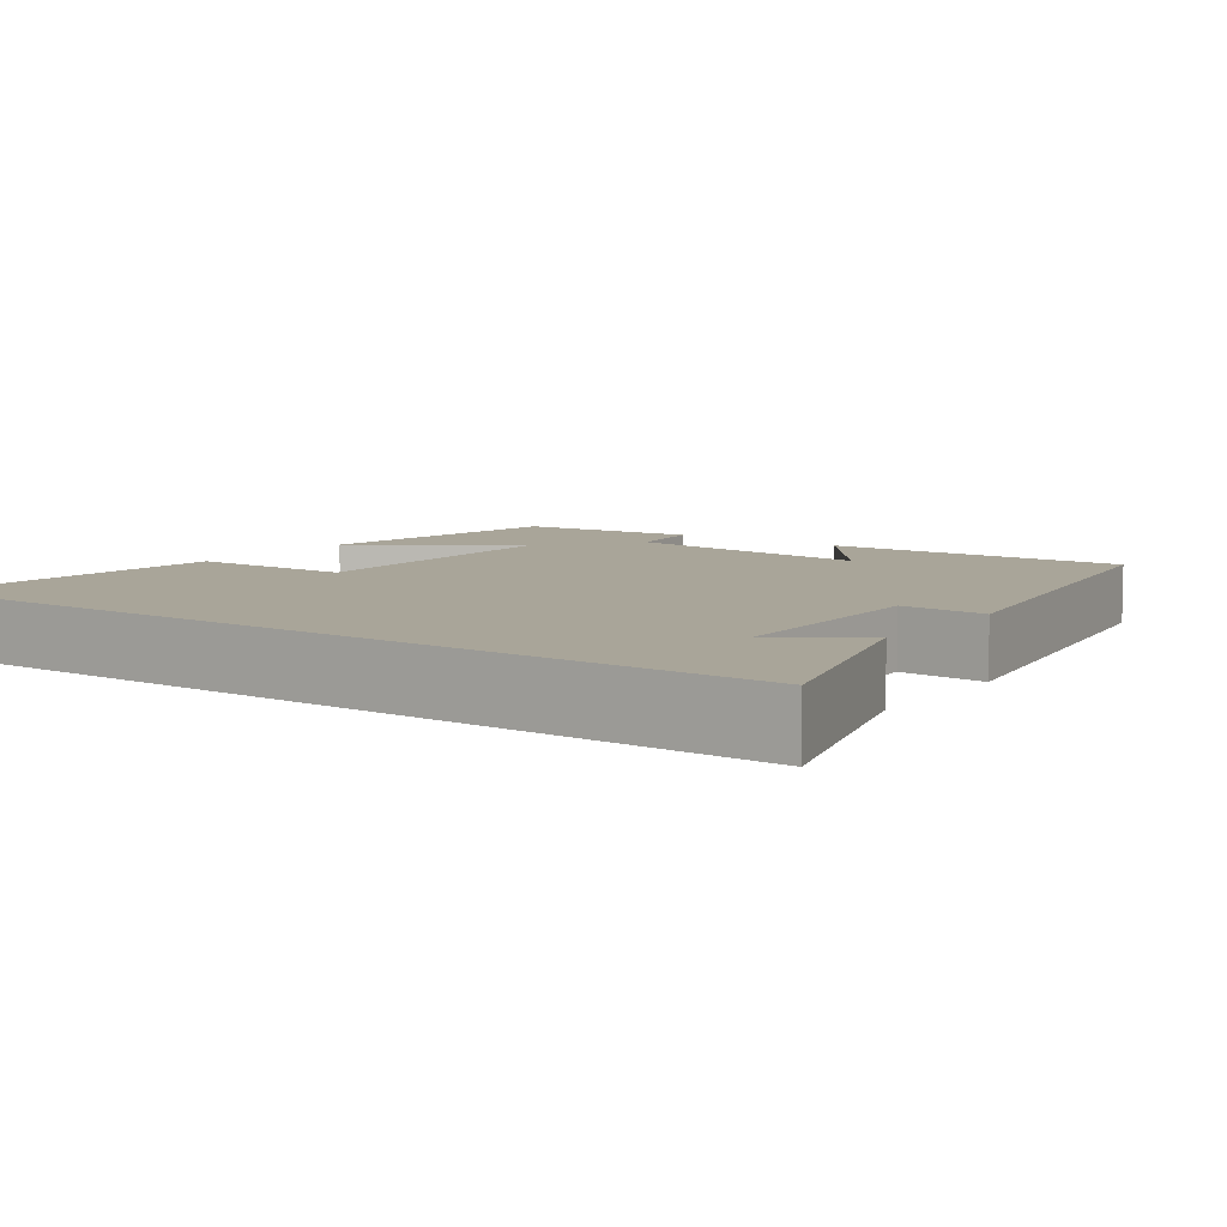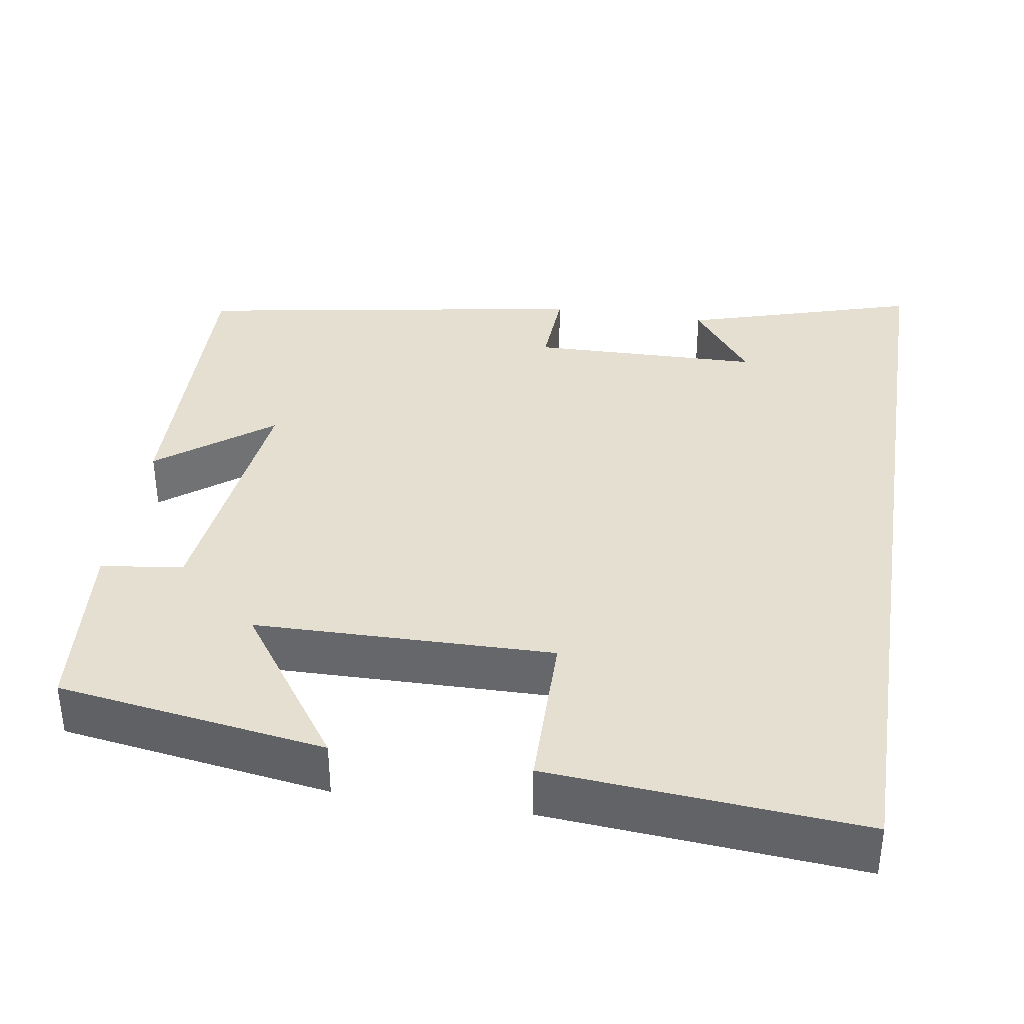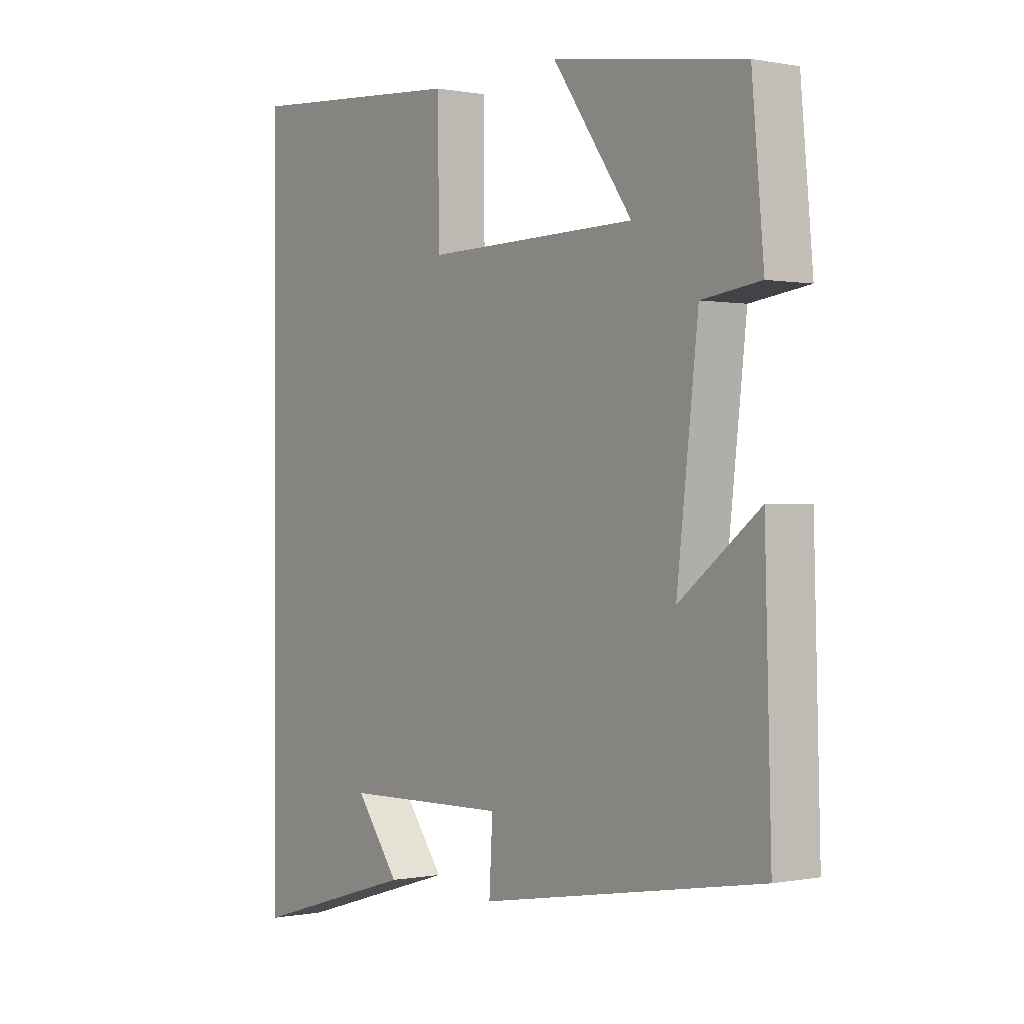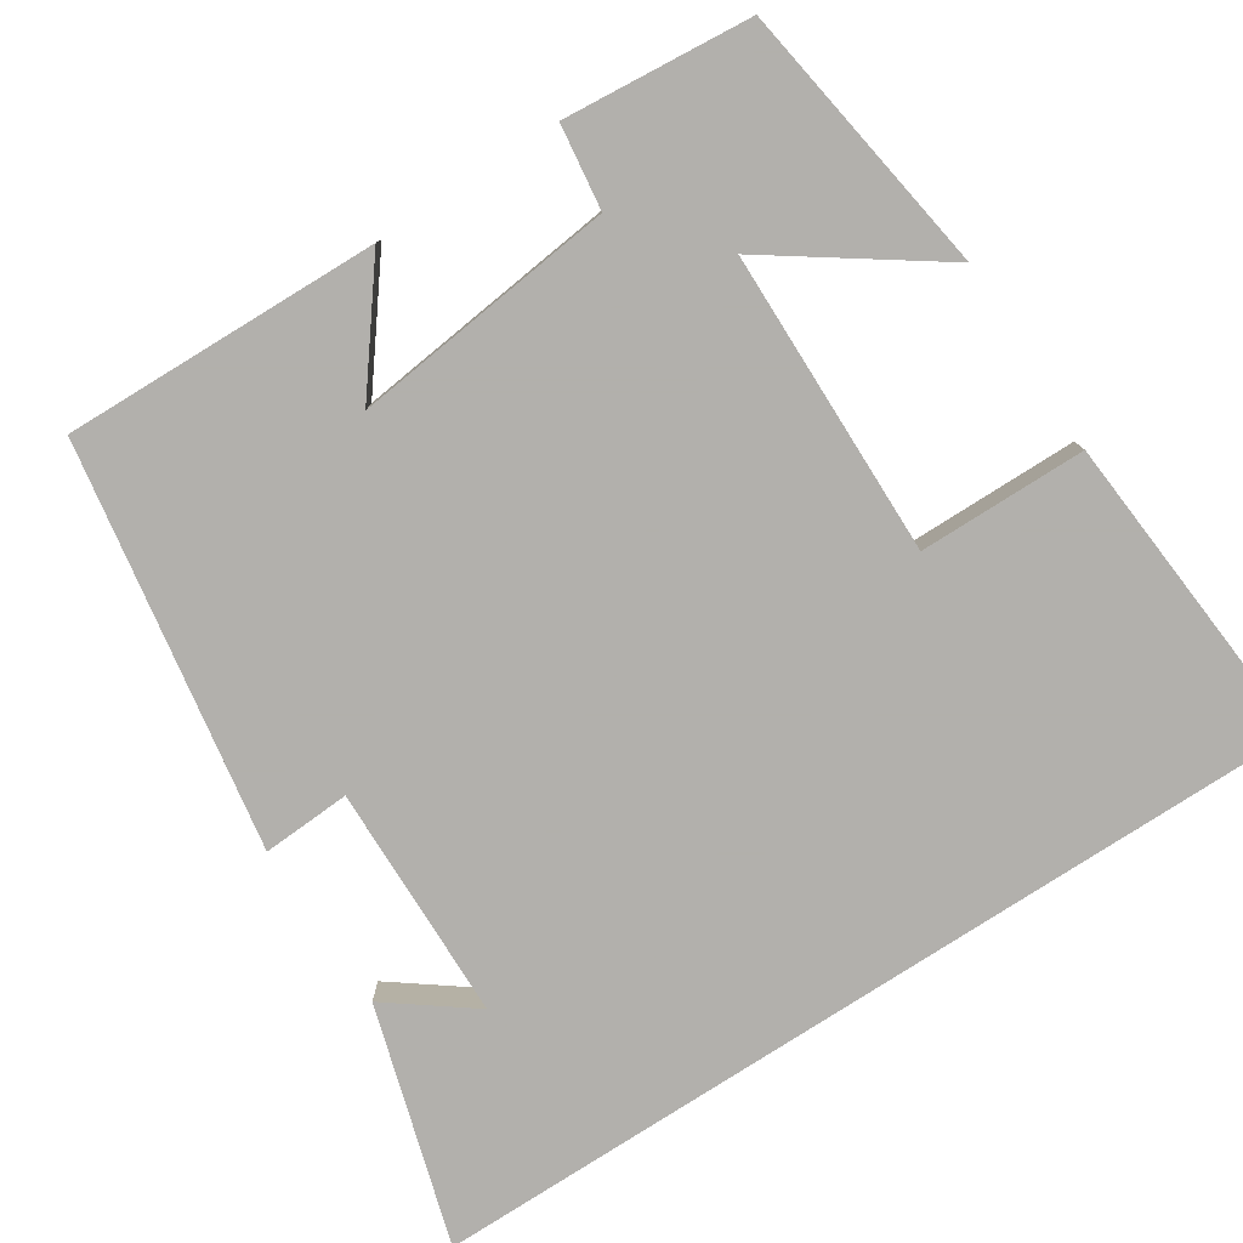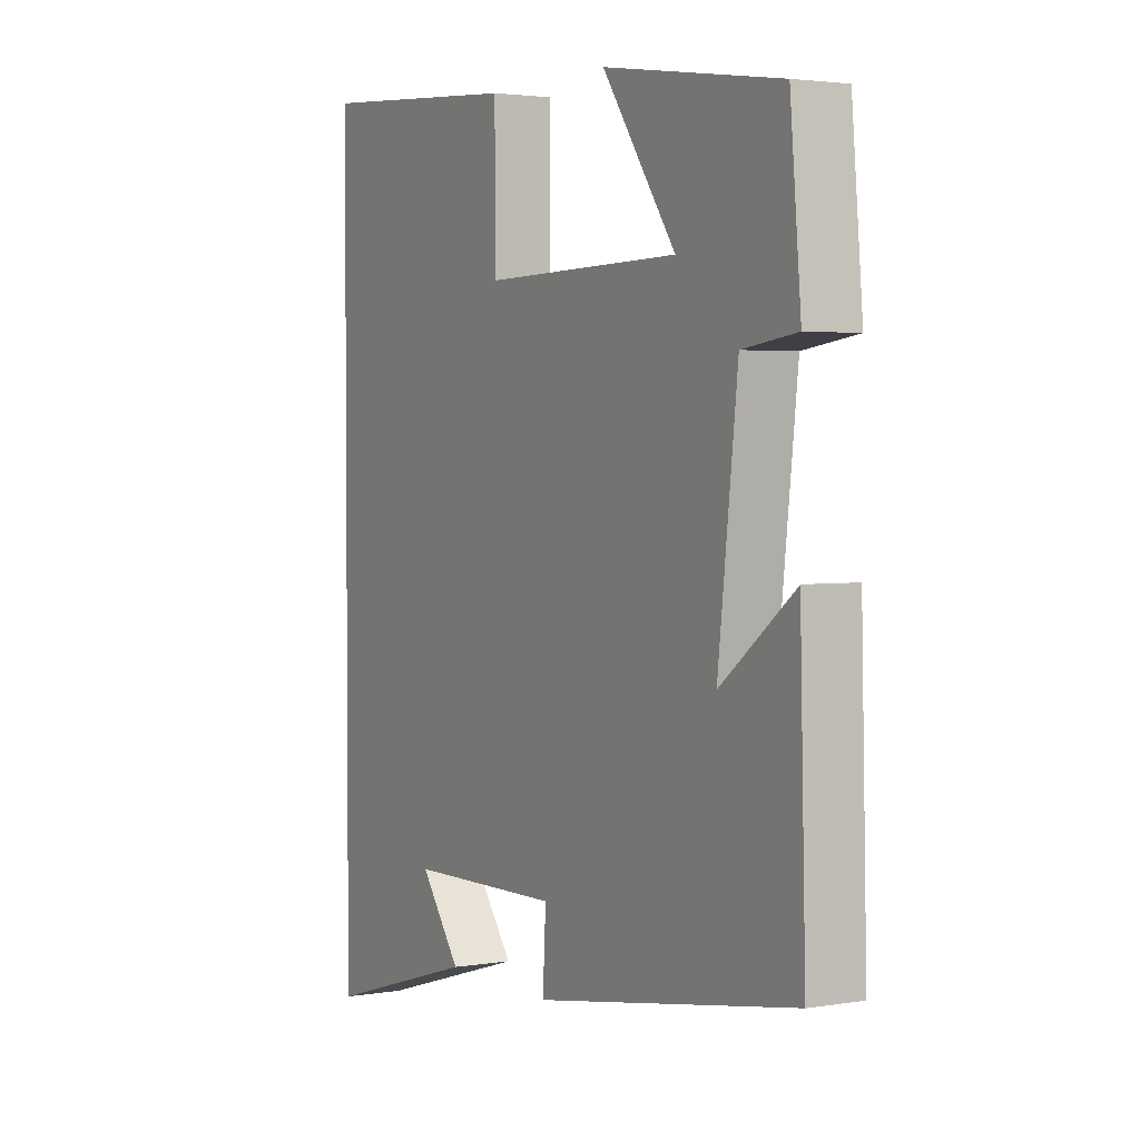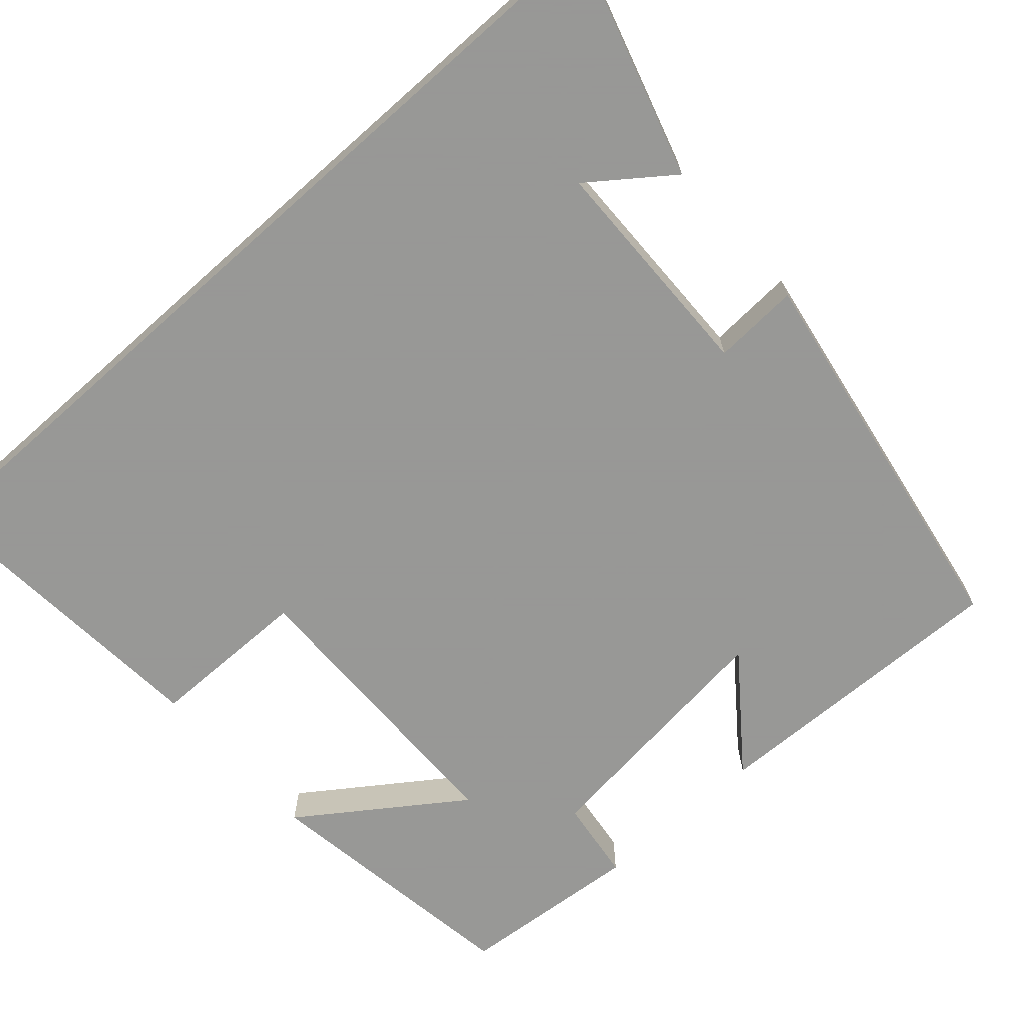
<metadata>
{"format":"obj","ext":"obj","renderer":"f3d","projection":"perspective","resolution":1024,"background":"white","views":[{"elev":7.4,"azim":125.8,"up":"+Y"},{"elev":36.8,"azim":9.0,"up":"+Y"},{"elev":-0.0,"azim":-126.2,"up":"+Z"},{"elev":-78.6,"azim":-57.0,"up":"+Y"},{"elev":2.8,"azim":-119.6,"up":"+Z"},{"elev":-68.4,"azim":131.7,"up":"+Y"}]}
</metadata>
<code>
v 0.5 0.07 -0.589
v 0.203 0.07 -0.5
v 0.281 0.07 -0.396
v -0.013 0.07 -0.39
v -0.007 0.07 -0.5
v -0.511 0.07 -0.415
v -0.5 0.07 -0.02
v -0.357 0.07 -0.13
v -0.395 0.07 0.2
v -0.5 0.07 0.214
v -0.479 0.07 0.448
v -0.137 0.07 0.5
v -0.279 0.07 0.298
v 0.101 0.07 0.292
v 0.103 0.07 0.5
v 0.5 0.07 0.532
v 0.5 0 -0.589
v 0.203 0 -0.5
v 0.281 0 -0.396
v -0.013 0 -0.39
v -0.007 0 -0.5
v -0.511 0 -0.415
v -0.5 0 -0.02
v -0.357 0 -0.13
v -0.395 0 0.2
v -0.5 0 0.214
v -0.479 0 0.448
v -0.137 0 0.5
v -0.279 0 0.298
v 0.101 0 0.292
v 0.103 0 0.5
v 0.5 0 0.532
f 14 15 16 1
f 13 14 1
f 10 11 12 13
f 9 10 13
f 8 9 13
f 5 6 7 8
f 4 5 8 13
f 3 4 13
f 1 2 3
f 1 3 13
f 17 32 31 30
f 17 30 29
f 29 28 27 26
f 29 26 25
f 29 25 24
f 24 23 22 21
f 29 24 21 20
f 29 20 19
f 19 18 17
f 29 19 17
f 1 17 18 2
f 2 18 19 3
f 3 19 20 4
f 4 20 21 5
f 5 21 22 6
f 6 22 23 7
f 7 23 24 8
f 8 24 25 9
f 9 25 26 10
f 10 26 27 11
f 11 27 28 12
f 12 28 29 13
f 13 29 30 14
f 14 30 31 15
f 15 31 32 16
f 16 32 17 1

</code>
